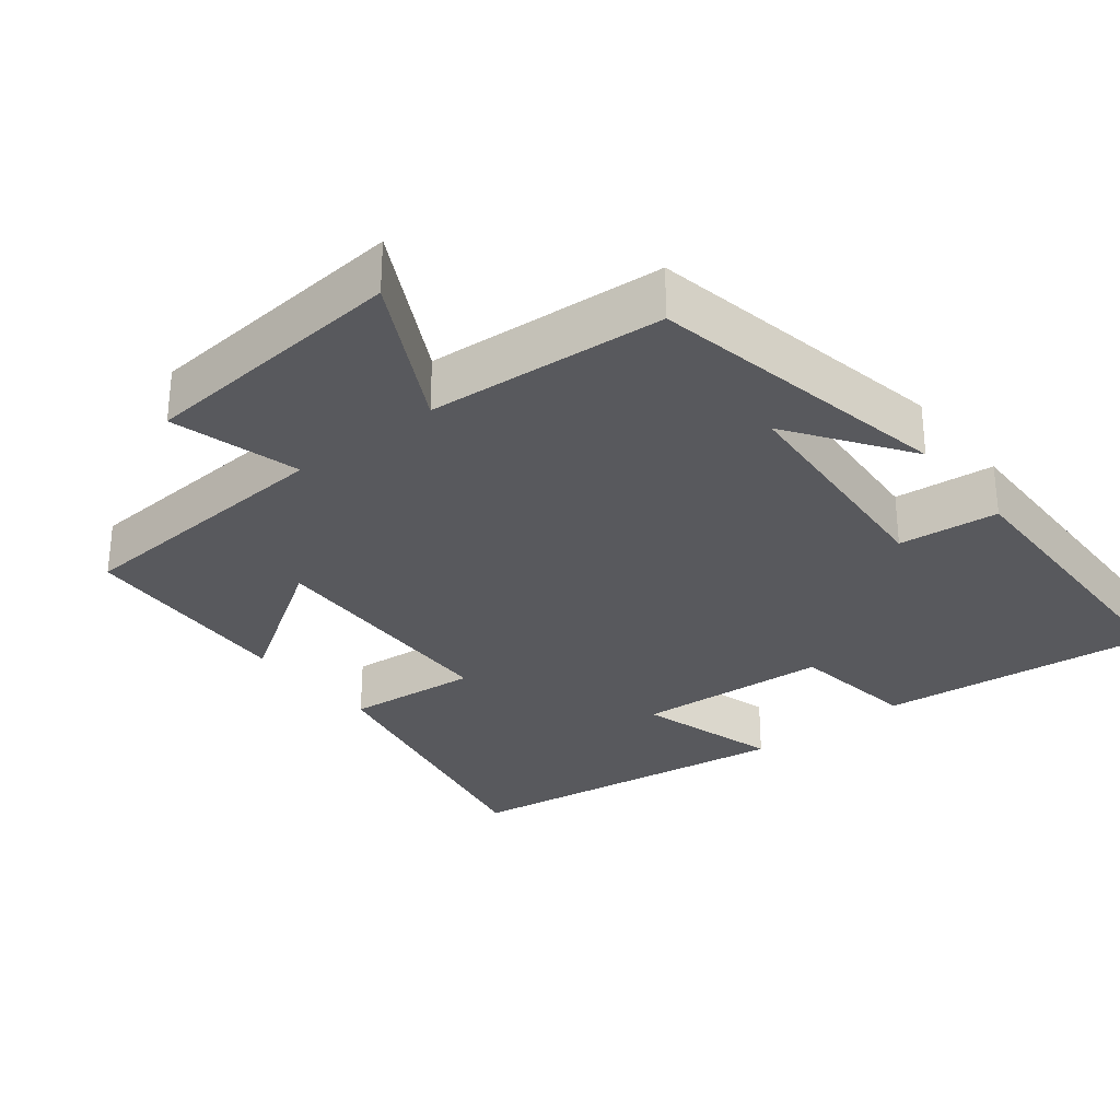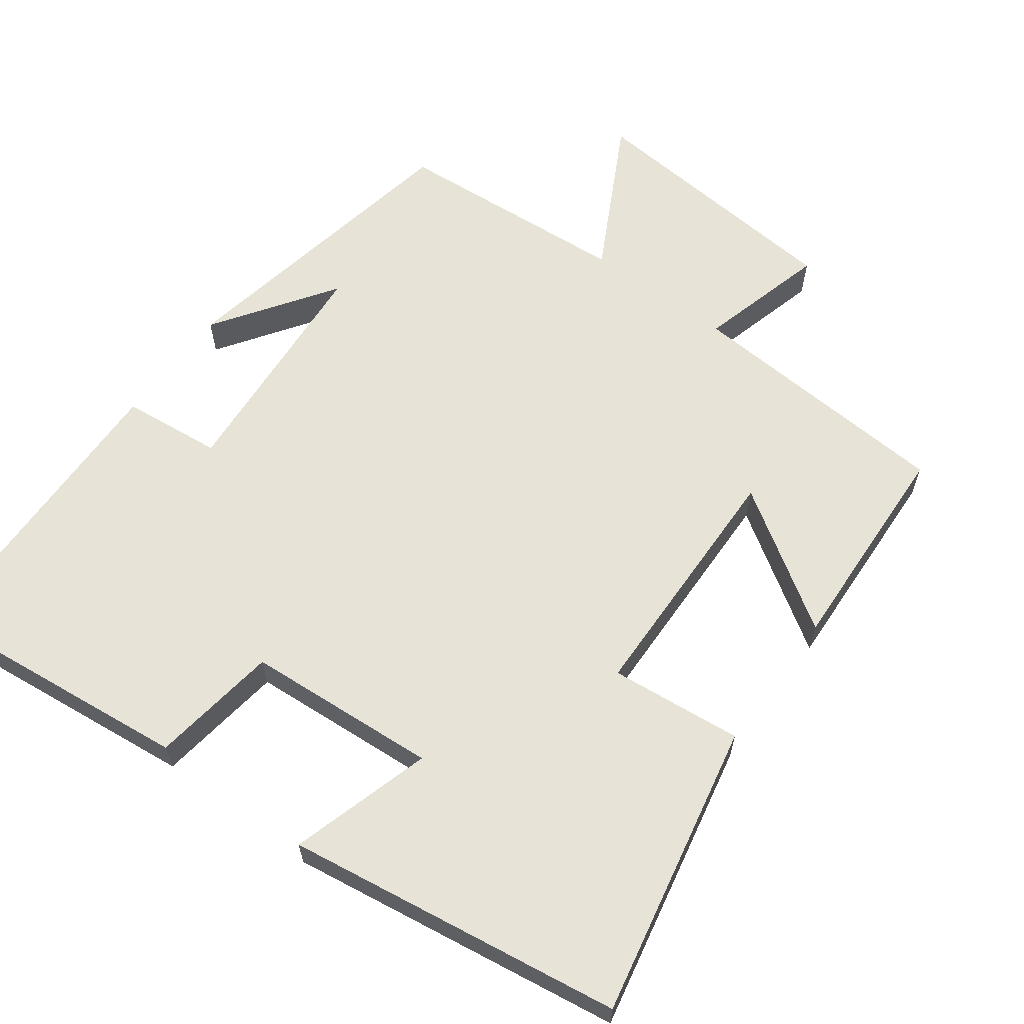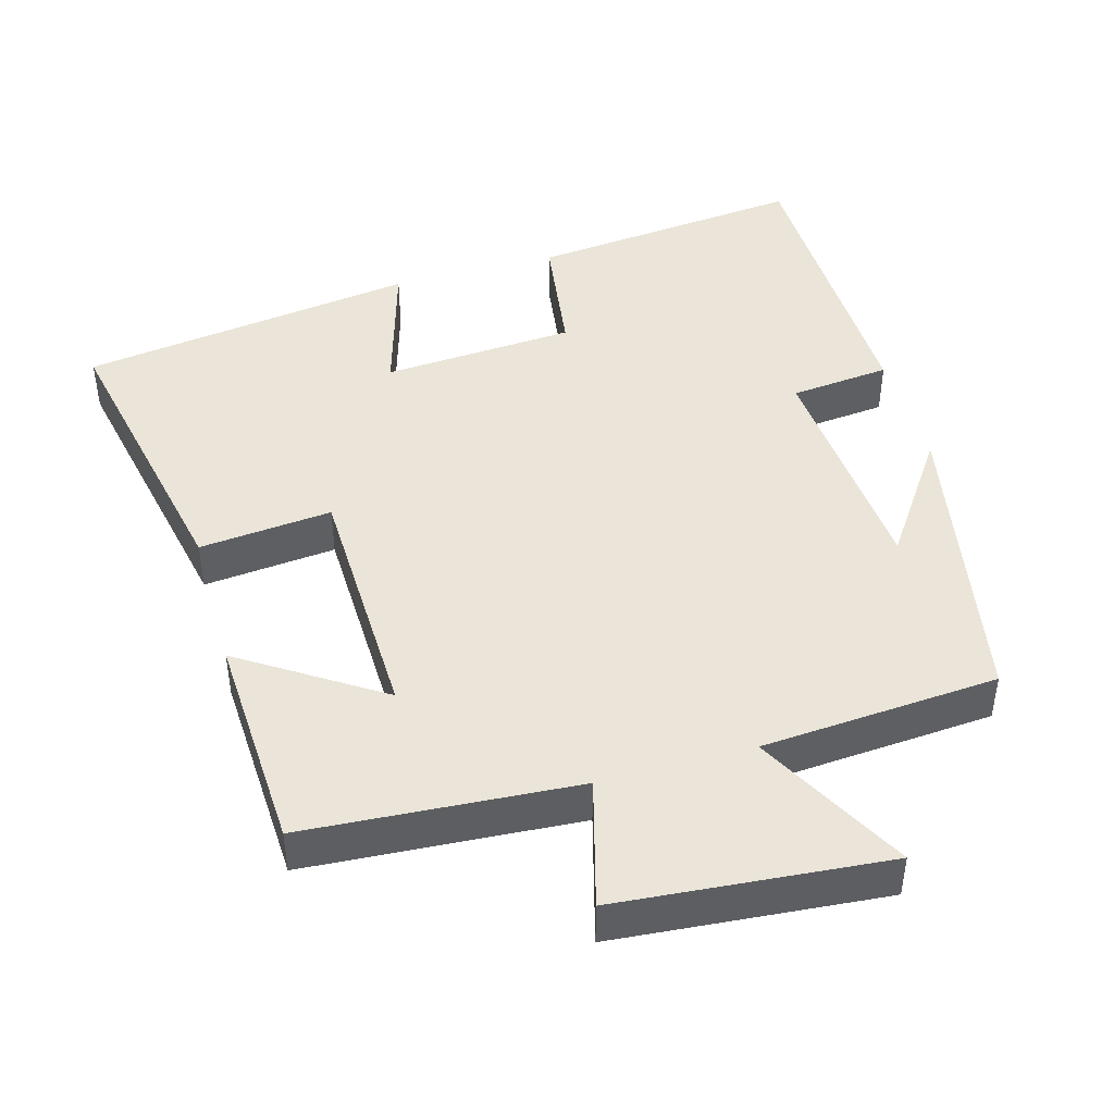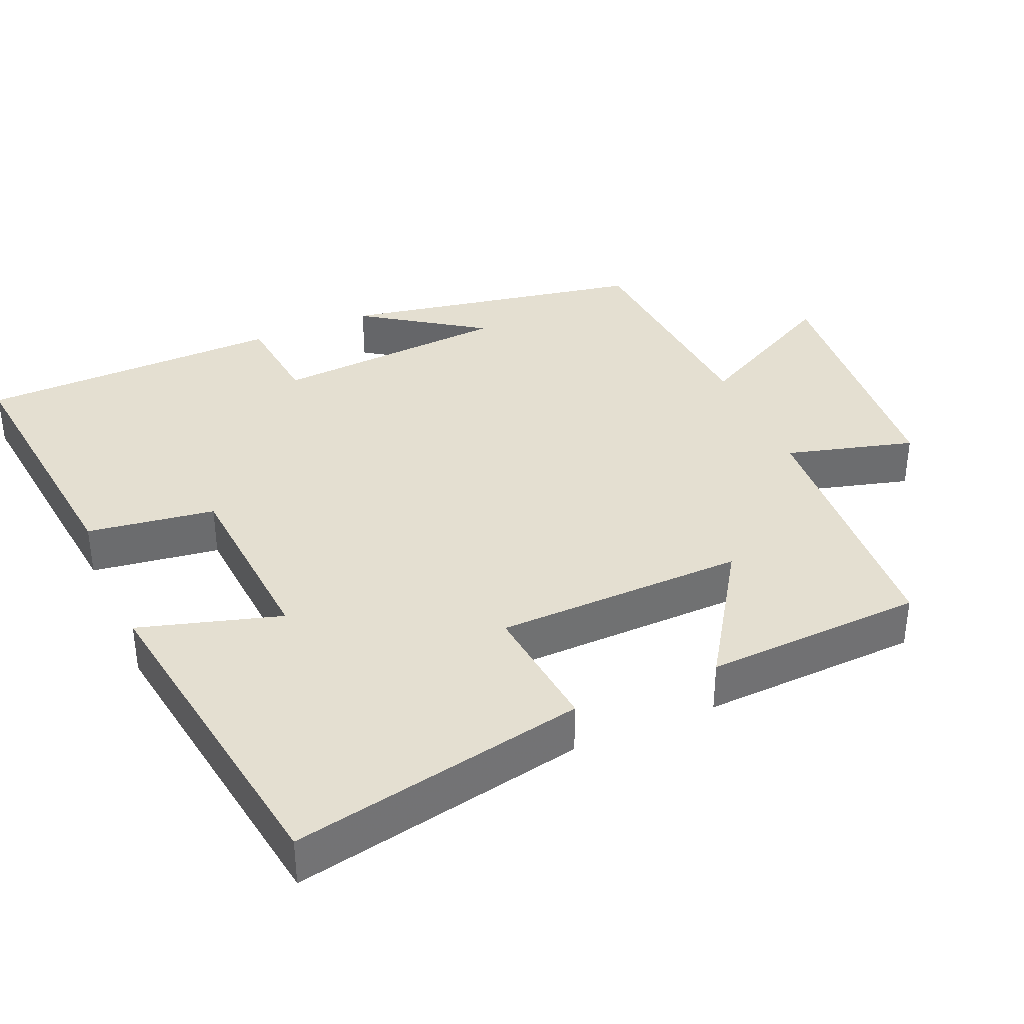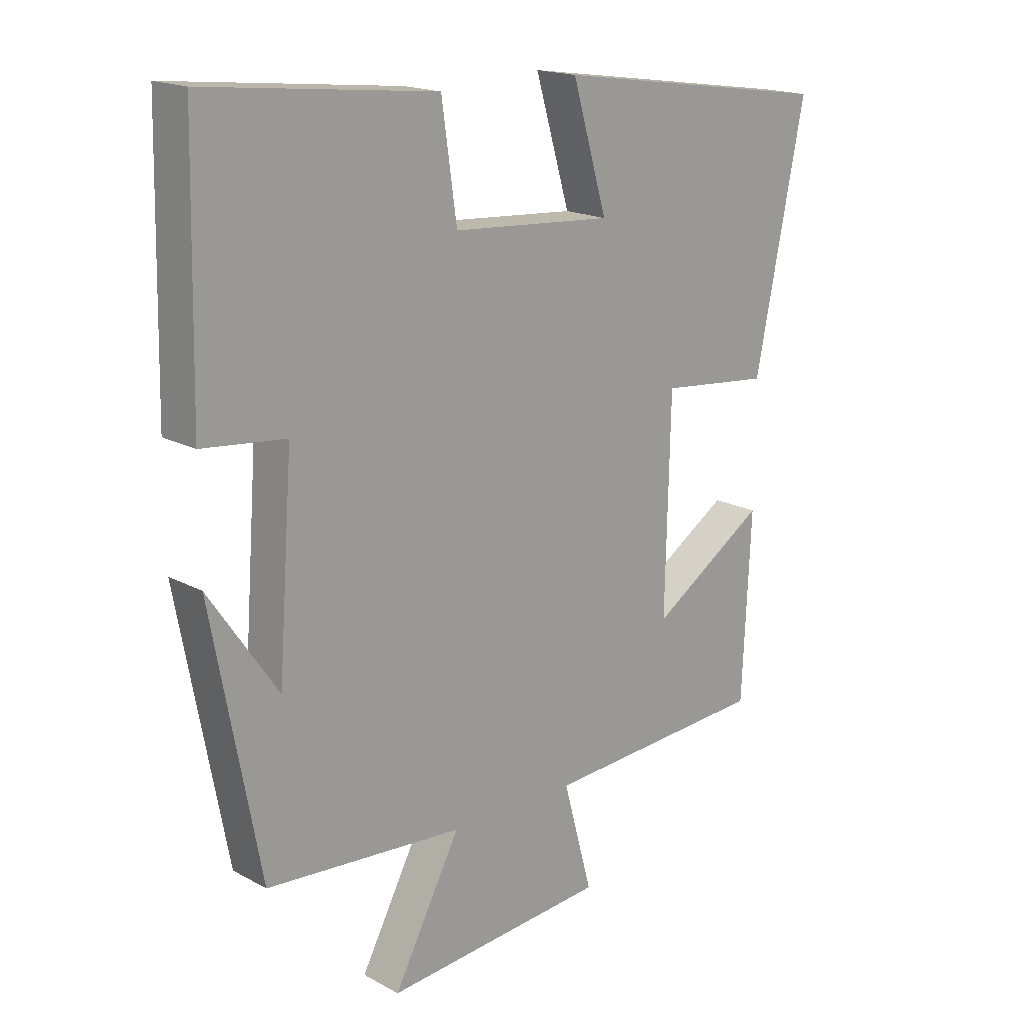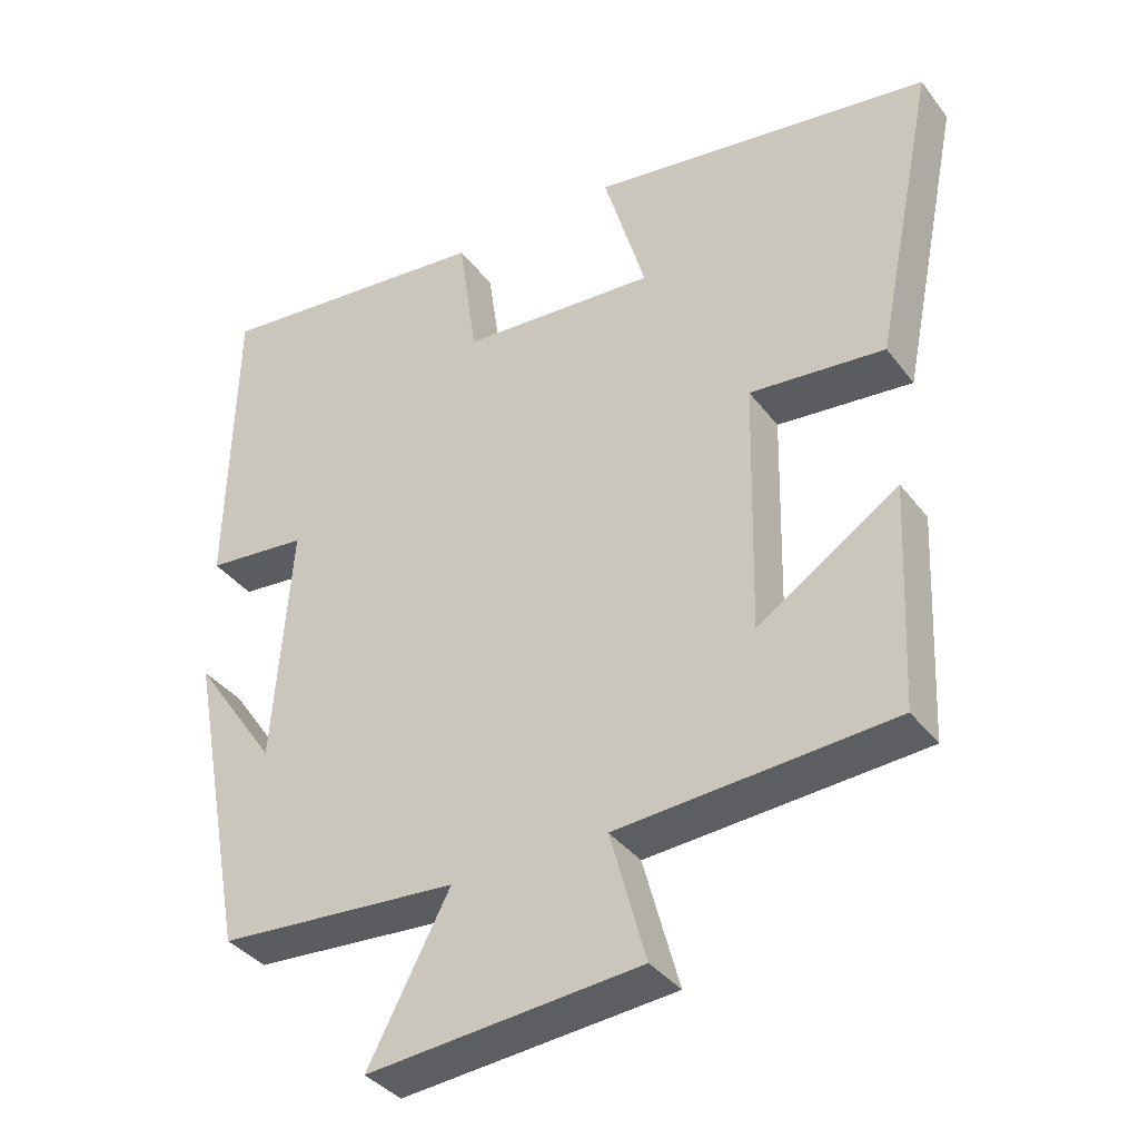
<metadata>
{"format":"obj","ext":"obj","renderer":"f3d","projection":"perspective","resolution":1024,"background":"white","views":[{"elev":-30.0,"azim":-141.5,"up":"+Y"},{"elev":62.3,"azim":36.4,"up":"+Y"},{"elev":44.7,"azim":164.2,"up":"+Y"},{"elev":36.6,"azim":66.5,"up":"+Y"},{"elev":17.7,"azim":-43.4,"up":"+Z"},{"elev":-37.1,"azim":32.5,"up":"+Z"}]}
</metadata>
<code>
v -0.491 0.07 0.54
v -0.112 0.07 0.5
v -0.087 0.07 0.324
v 0.177 0.07 0.306
v 0.12 0.07 0.5
v 0.582 0.07 0.433
v 0.5 0.07 0.028
v 0.318 0.07 0.046
v 0.31 0.07 -0.298
v 0.5 0.07 -0.174
v 0.486 0.07 -0.475
v 0.114 0.07 -0.5
v 0.162 0.07 -0.676
v -0.206 0.07 -0.708
v -0.096 0.07 -0.5
v -0.421 0.07 -0.476
v -0.5 0.07 -0.056
v -0.387 0.07 -0.22
v -0.363 0.07 0.106
v -0.5 0.07 0.12
v -0.491 0 0.54
v -0.112 0 0.5
v -0.087 0 0.324
v 0.177 0 0.306
v 0.12 0 0.5
v 0.582 0 0.433
v 0.5 0 0.028
v 0.318 0 0.046
v 0.31 0 -0.298
v 0.5 0 -0.174
v 0.486 0 -0.475
v 0.114 0 -0.5
v 0.162 0 -0.676
v -0.206 0 -0.708
v -0.096 0 -0.5
v -0.421 0 -0.476
v -0.5 0 -0.056
v -0.387 0 -0.22
v -0.363 0 0.106
v -0.5 0 0.12
f 1 2 3
f 20 1 3
f 19 20 3
f 18 19 3 4
f 16 17 18
f 15 16 18 4
f 12 13 14 15
f 12 15 4
f 9 10 11 12
f 8 9 12 4
f 6 7 8
f 5 6 8
f 4 5 8
f 23 22 21
f 23 21 40
f 23 40 39
f 24 23 39 38
f 38 37 36
f 24 38 36 35
f 35 34 33 32
f 24 35 32
f 32 31 30 29
f 24 32 29 28
f 28 27 26
f 28 26 25
f 28 25 24
f 1 21 22 2
f 2 22 23 3
f 3 23 24 4
f 4 24 25 5
f 5 25 26 6
f 6 26 27 7
f 7 27 28 8
f 8 28 29 9
f 9 29 30 10
f 10 30 31 11
f 11 31 32 12
f 12 32 33 13
f 13 33 34 14
f 14 34 35 15
f 15 35 36 16
f 16 36 37 17
f 17 37 38 18
f 18 38 39 19
f 19 39 40 20
f 20 40 21 1

</code>
